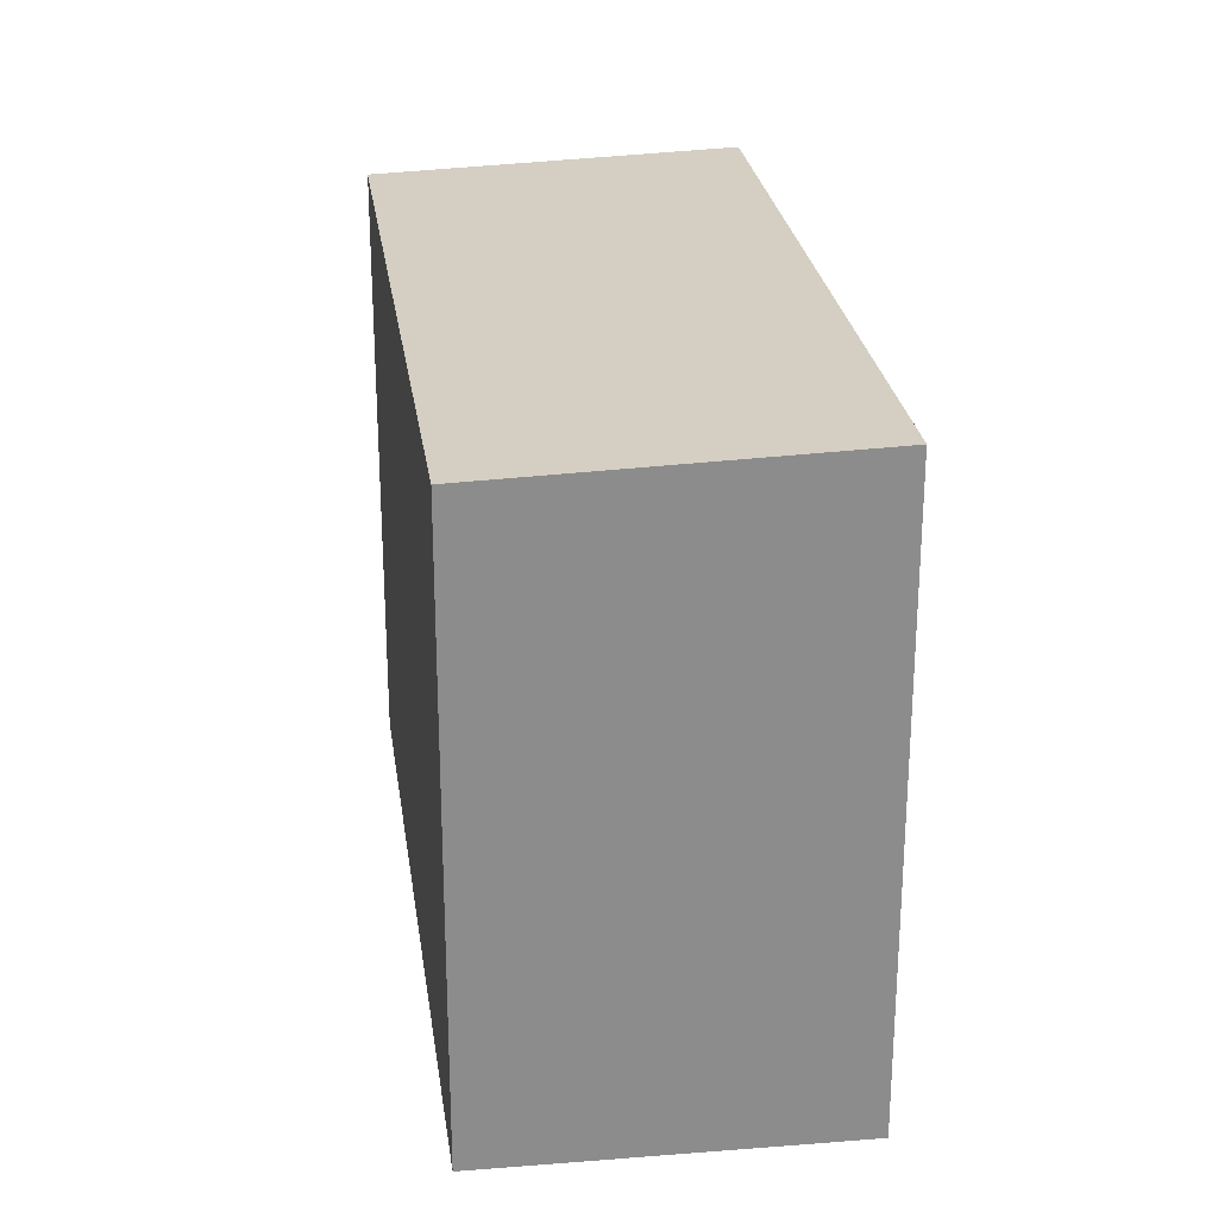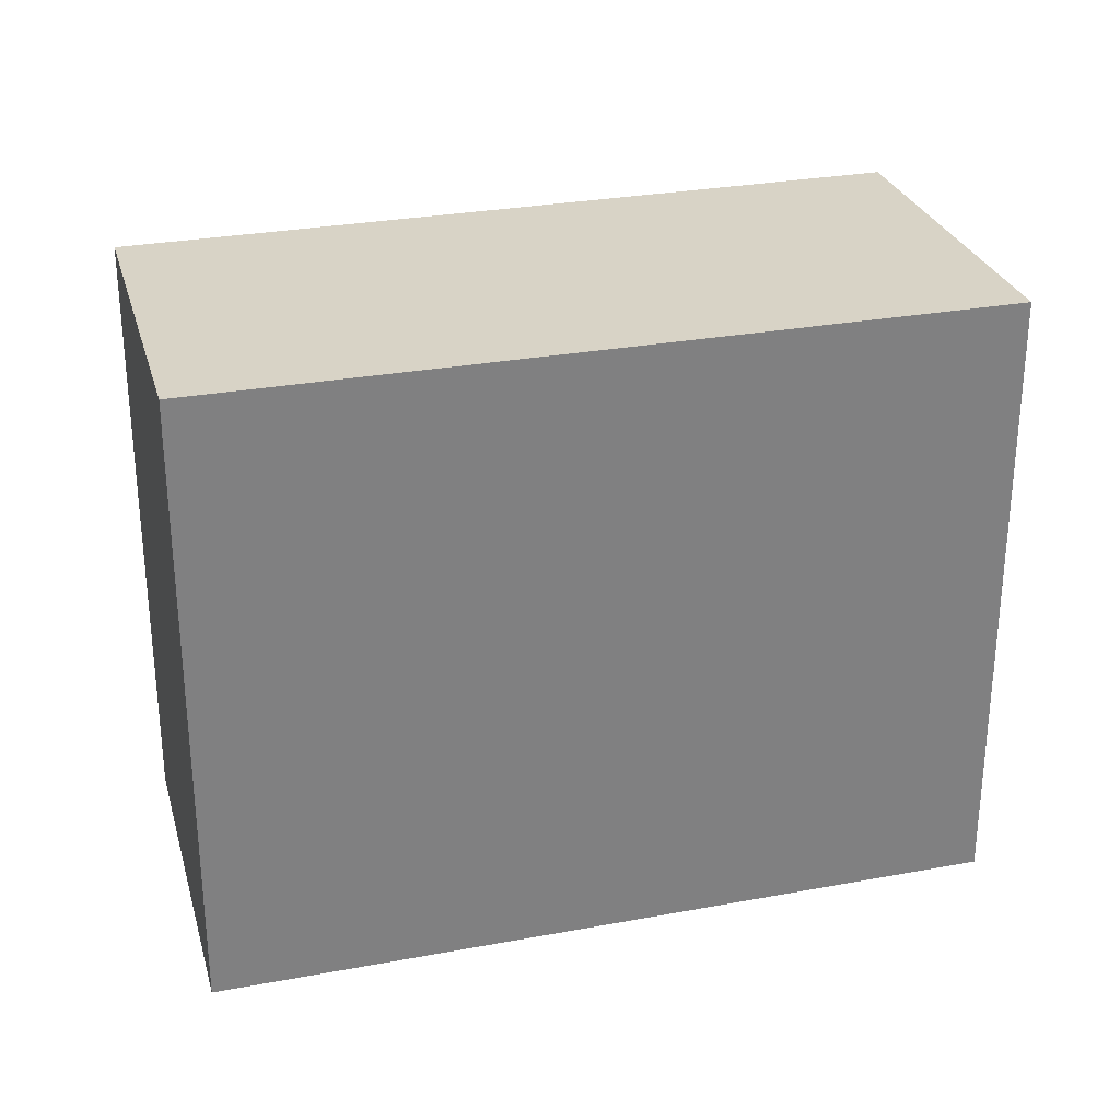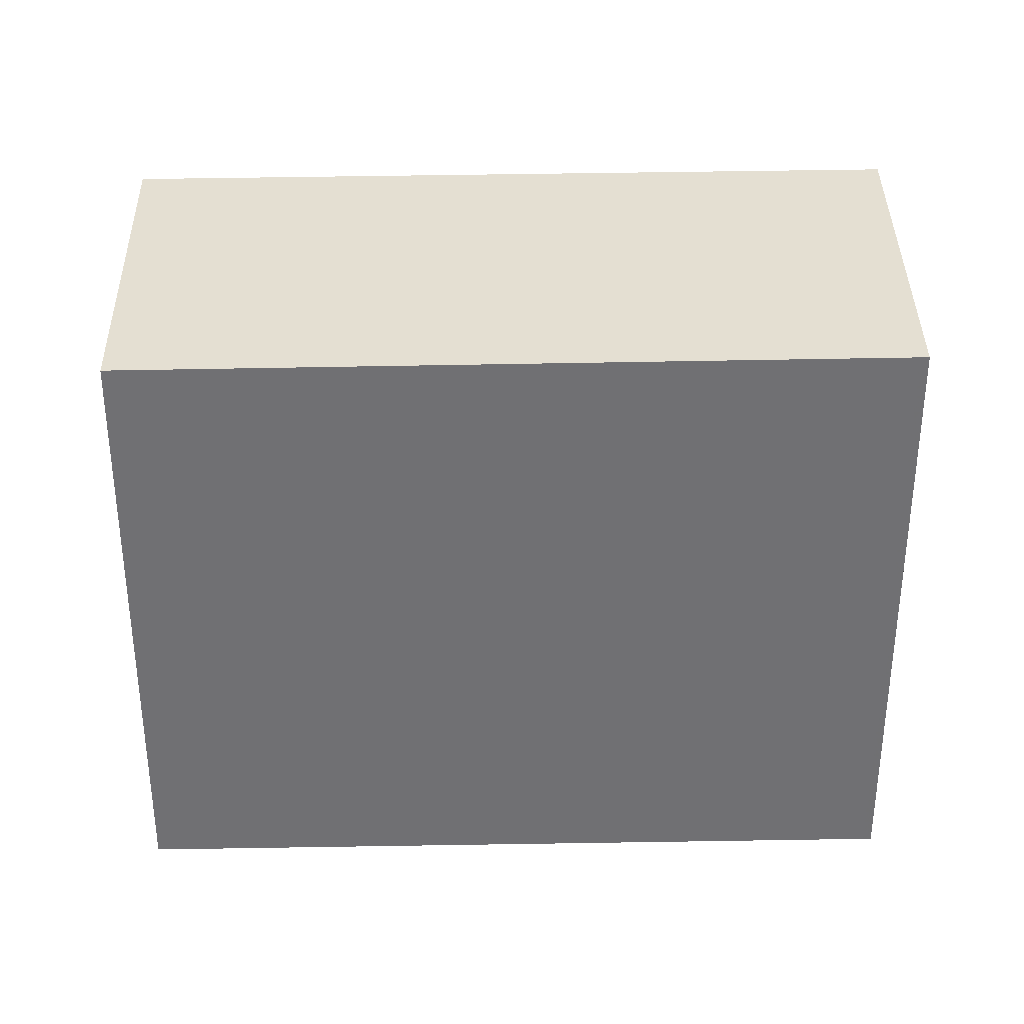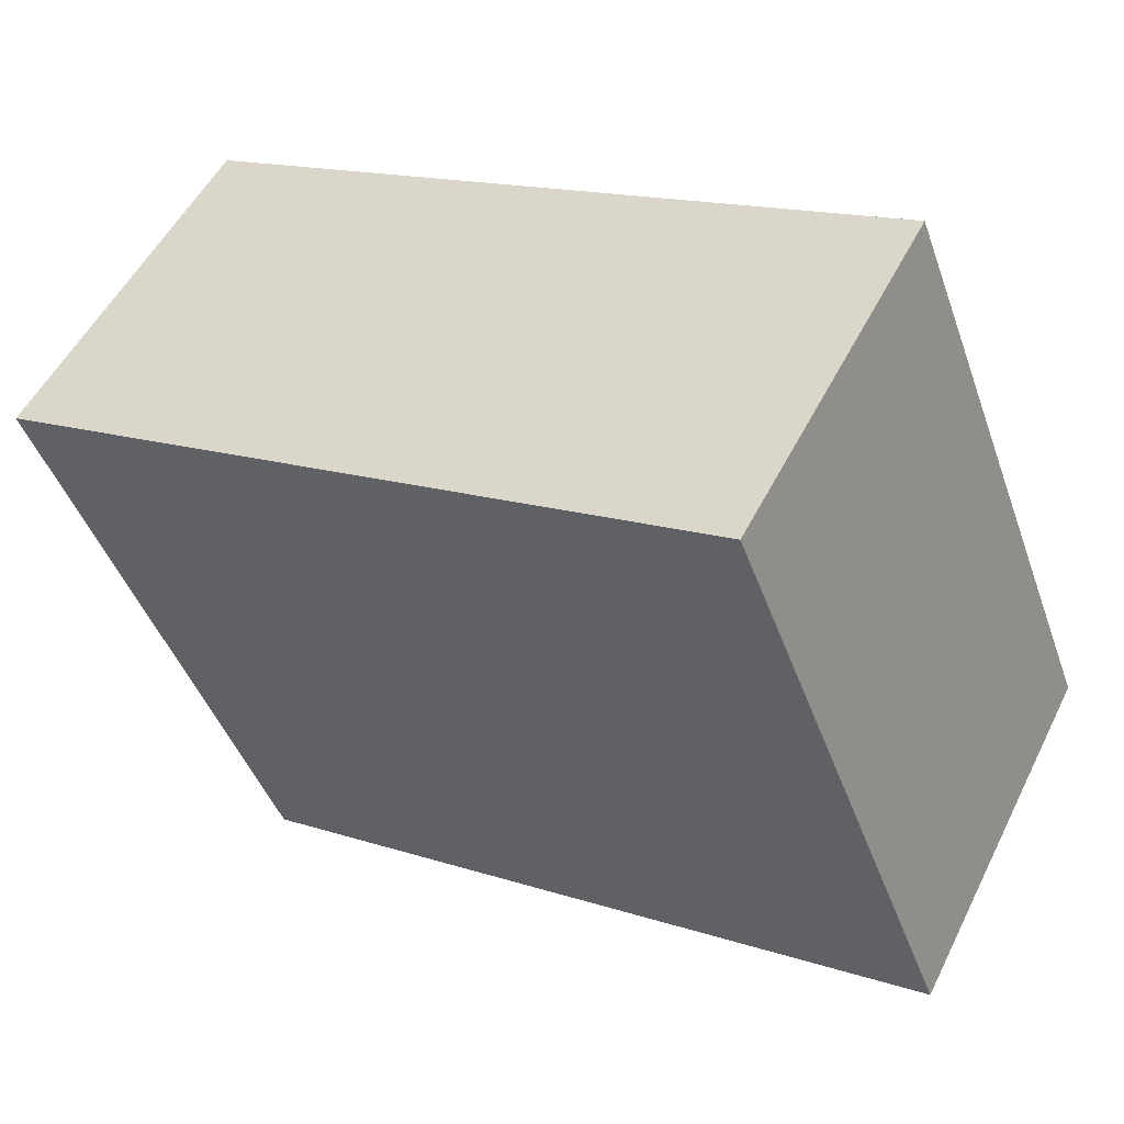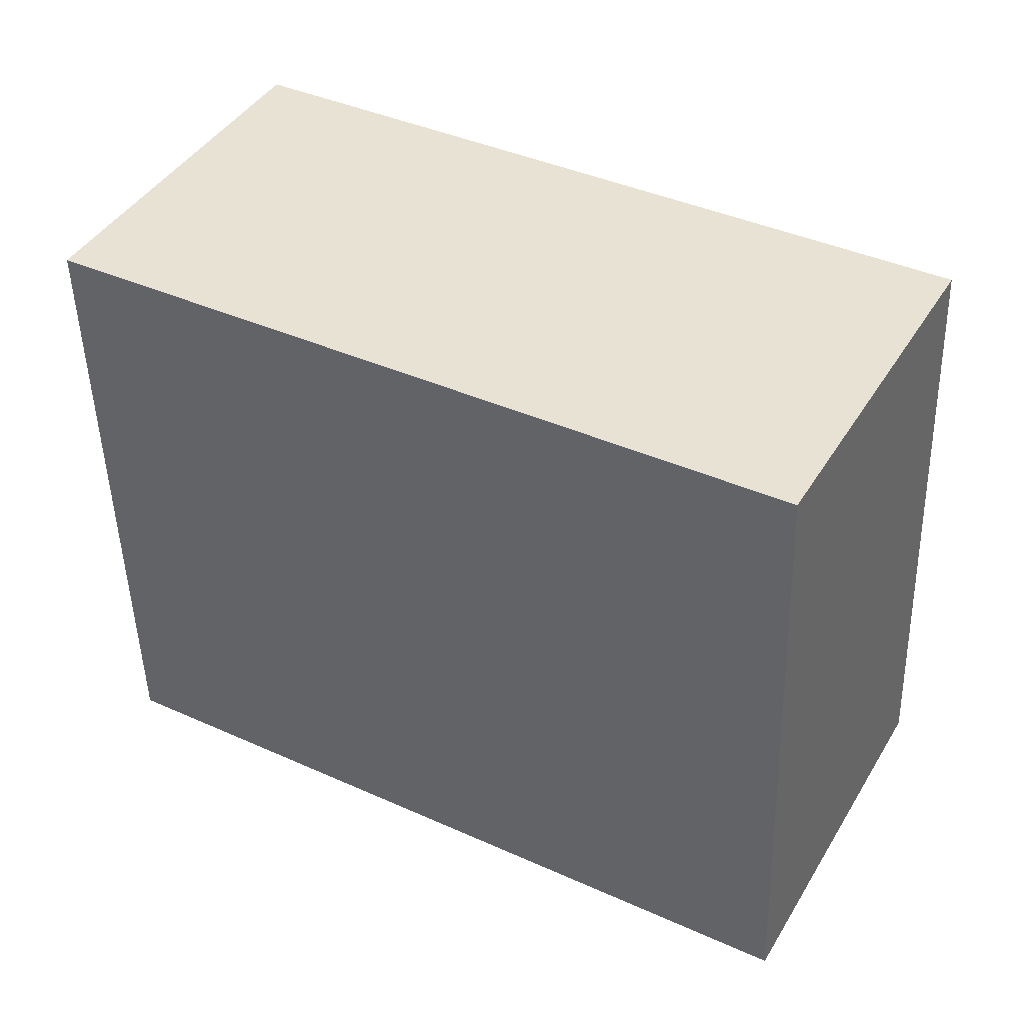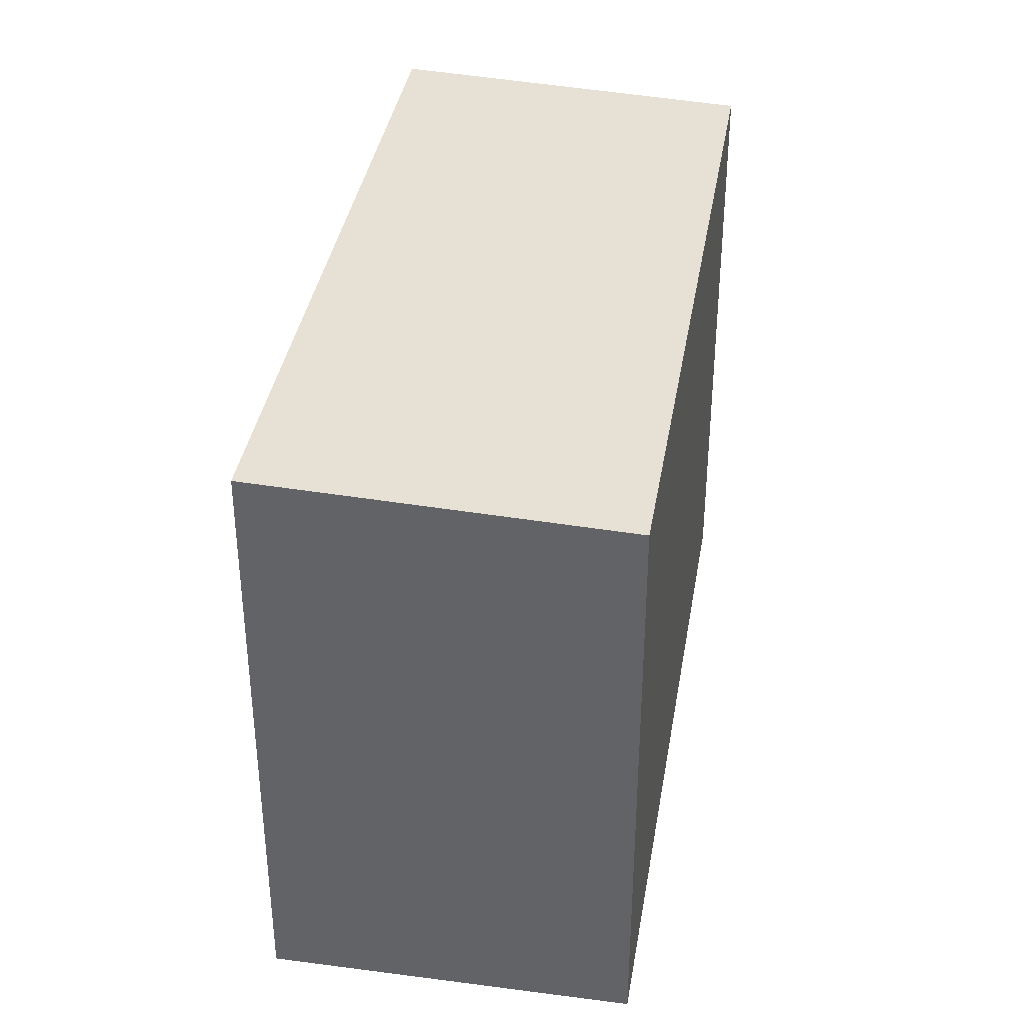
<metadata>
{"format":"obj","ext":"obj","renderer":"f3d","projection":"perspective","resolution":1024,"background":"white","views":[{"elev":26.1,"azim":-68.2,"up":"+Z"},{"elev":29.9,"azim":14.2,"up":"+Z"},{"elev":35.1,"azim":-151.5,"up":"+Z"},{"elev":-44.8,"azim":-160.9,"up":"+Y"},{"elev":-48.4,"azim":-178.4,"up":"+Y"},{"elev":37.9,"azim":129.2,"up":"+Z"}]}
</metadata>
<code>
v -41.69 -2130 3.254
v -42.6 -2128 3.188
v -39.1 -2126 3.165
v -38.16 -2128 3.231
v -39.1 -2127 3.165
v -38.18 -2128 3.231
v -39.1 -2127 3.165
v -39.1 -2127 3.165
v -42.6 -2129 3.188
v -41.62 -2130 3.253
v -42.56 -2128 3.188
v -42.56 -2128 3.187
v -41.65 -2130 3.251
v -41.71 -2130 3.252
v -38.22 -2128 3.229
v -38.19 -2128 3.228
v -41.71 -2130 3.252
v -41.69 -2130 3.254
v -41.69 -2130 4.441e-16
v -41.71 -2130 0
v -42.56 -2128 3.187
v -42.6 -2128 3.188
v -42.6 -2128 -4.441e-16
v -42.56 -2128 0
v -39.1 -2127 3.165
v -39.1 -2126 3.165
v -39.1 -2126 0
v -39.1 -2127 0
v -38.18 -2128 3.231
v -38.16 -2128 3.231
v -38.16 -2128 0
v -38.18 -2128 0
v -39.1 -2126 3.165
v -39.1 -2127 3.165
v -39.1 -2127 0
v -39.1 -2126 0
v -41.62 -2130 3.253
v -38.18 -2128 3.231
v -38.18 -2128 0
v -41.62 -2130 4.441e-16
v -38.19 -2128 3.228
v -39.1 -2127 3.165
v -39.1 -2127 0
v -38.19 -2128 0
v -42.6 -2128 3.188
v -42.6 -2129 3.188
v -42.6 -2129 0
v -42.6 -2128 -4.441e-16
v -41.69 -2130 3.254
v -41.62 -2130 3.253
v -41.62 -2130 4.441e-16
v -41.69 -2130 4.441e-16
v -39.1 -2127 3.165
v -42.56 -2128 3.187
v -42.56 -2128 0
v -39.1 -2127 0
v -42.6 -2129 3.188
v -41.71 -2130 3.252
v -41.71 -2130 0
v -42.6 -2129 0
v -38.16 -2128 3.231
v -38.19 -2128 3.228
v -38.19 -2128 0
v -38.16 -2128 0
v -41.69 -2130 0
v -42.6 -2128 0
v -39.1 -2126 0
v -38.16 -2128 0
f 12 5 8 11
f 8 5 3 7
f 15 8 7 16
f 13 11 8 15
f 14 9 11 13
f 11 9 2 12
f 13 10 1 14
f 15 6 10 13
f 16 4 6 15
f 18 19 20 17
f 22 23 24 21
f 26 27 28 25
f 30 31 32 29
f 34 35 36 33
f 38 39 40 37
f 42 43 44 41
f 46 47 48 45
f 50 51 52 49
f 54 55 56 53
f 58 59 60 57
f 62 63 64 61
f 66 67 68 65

</code>
